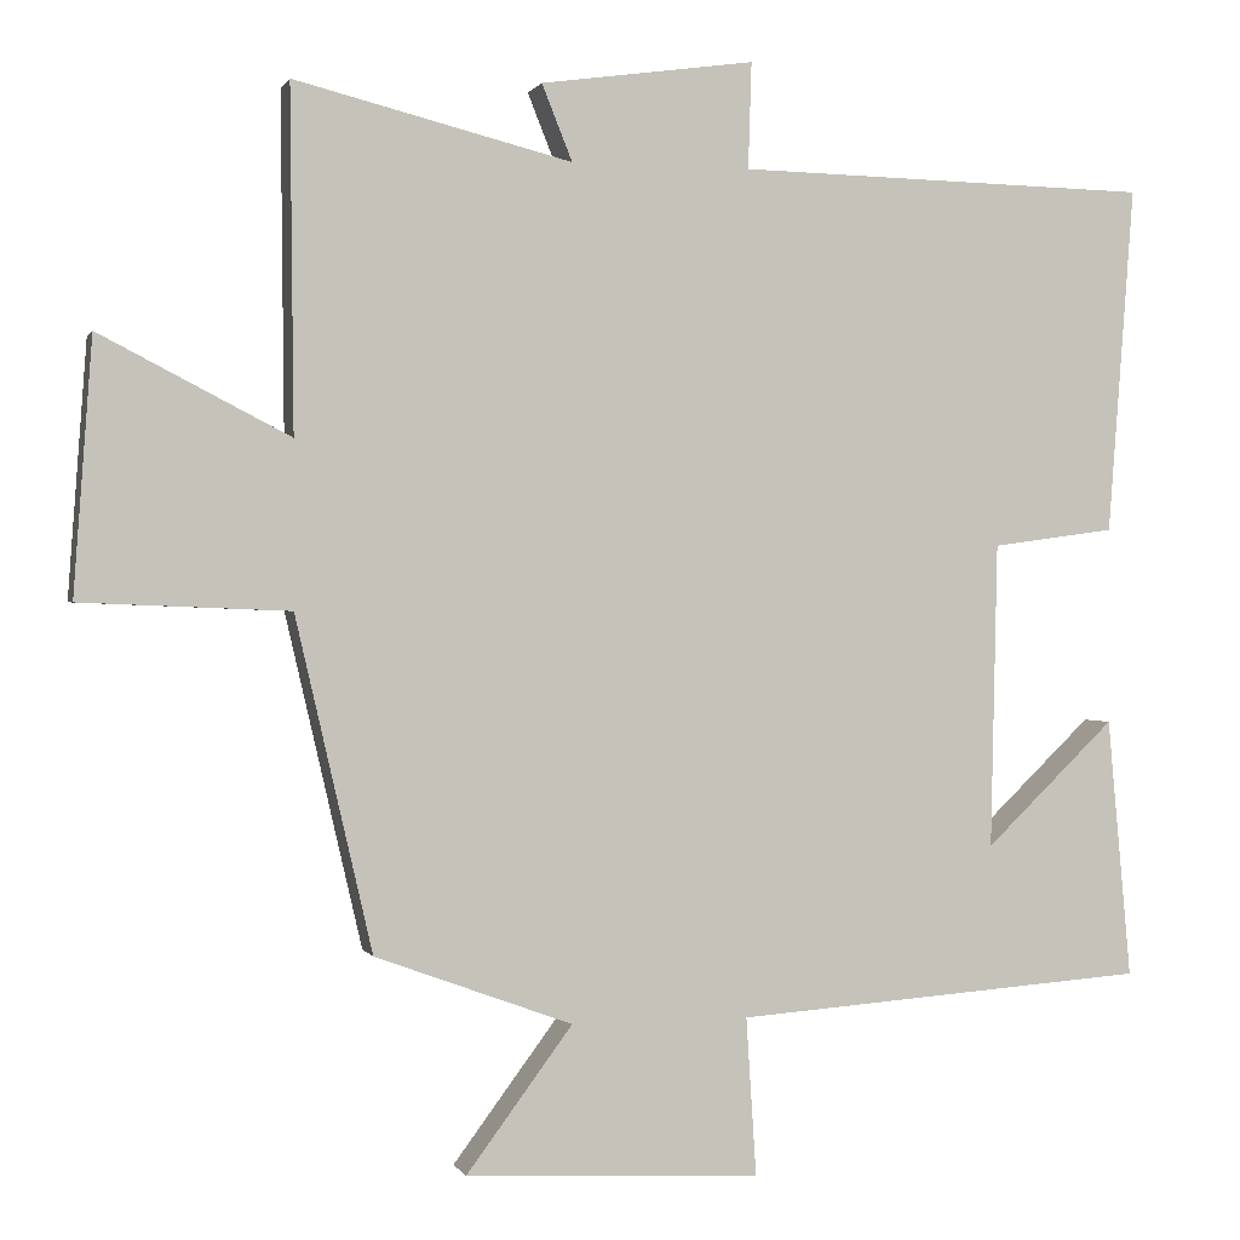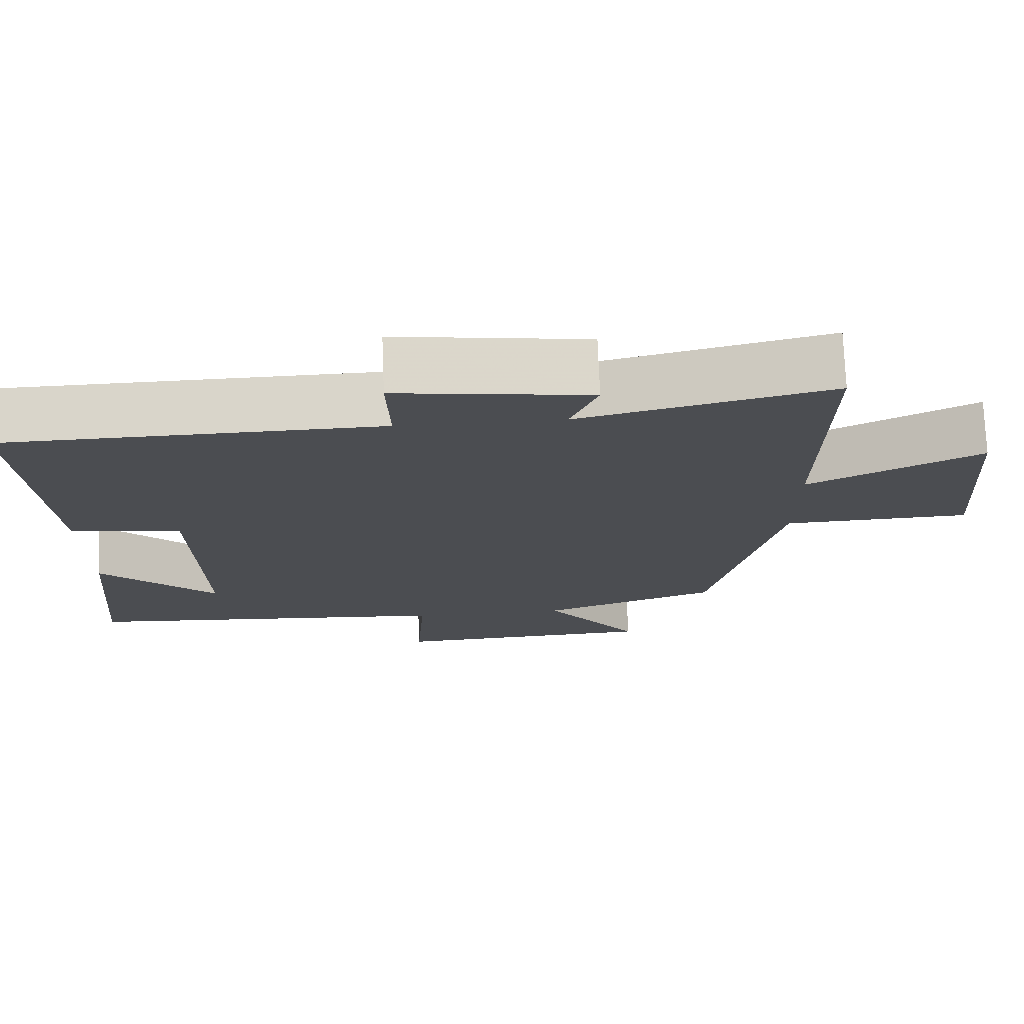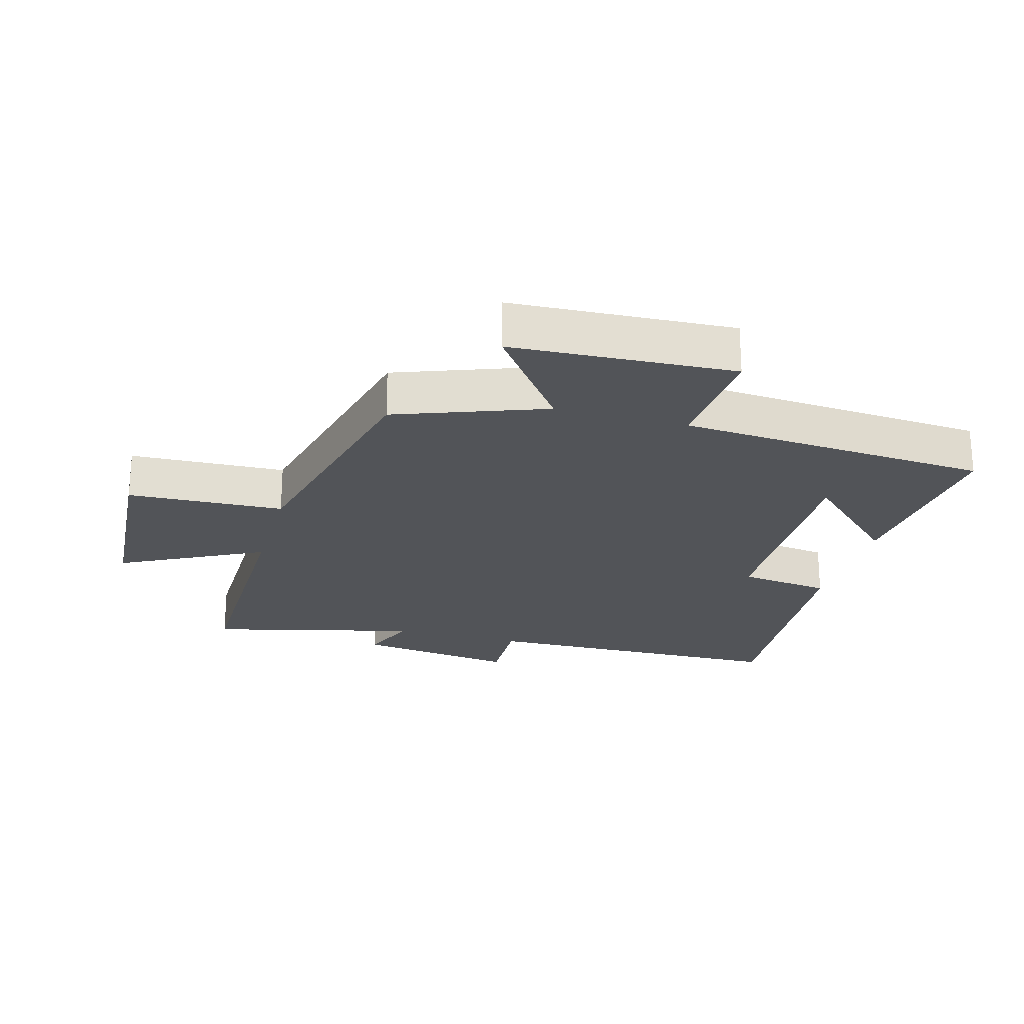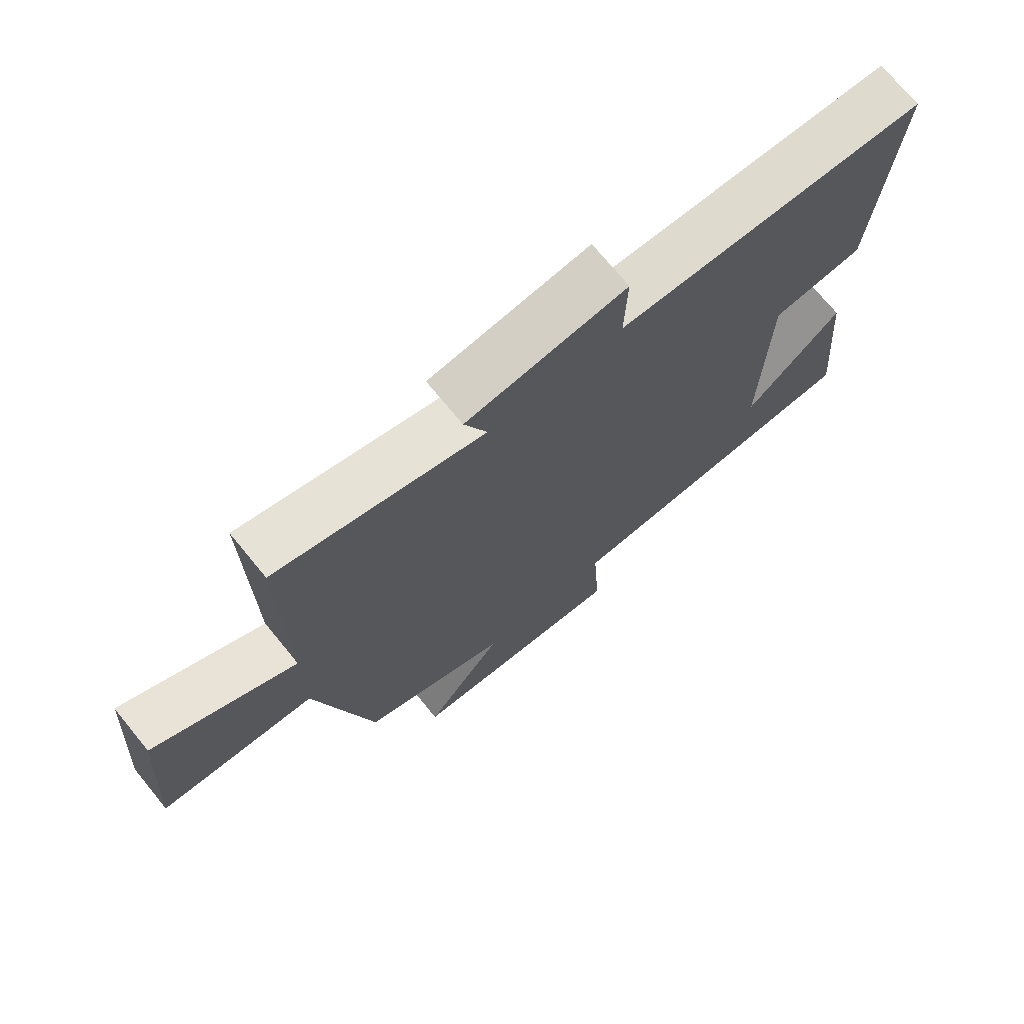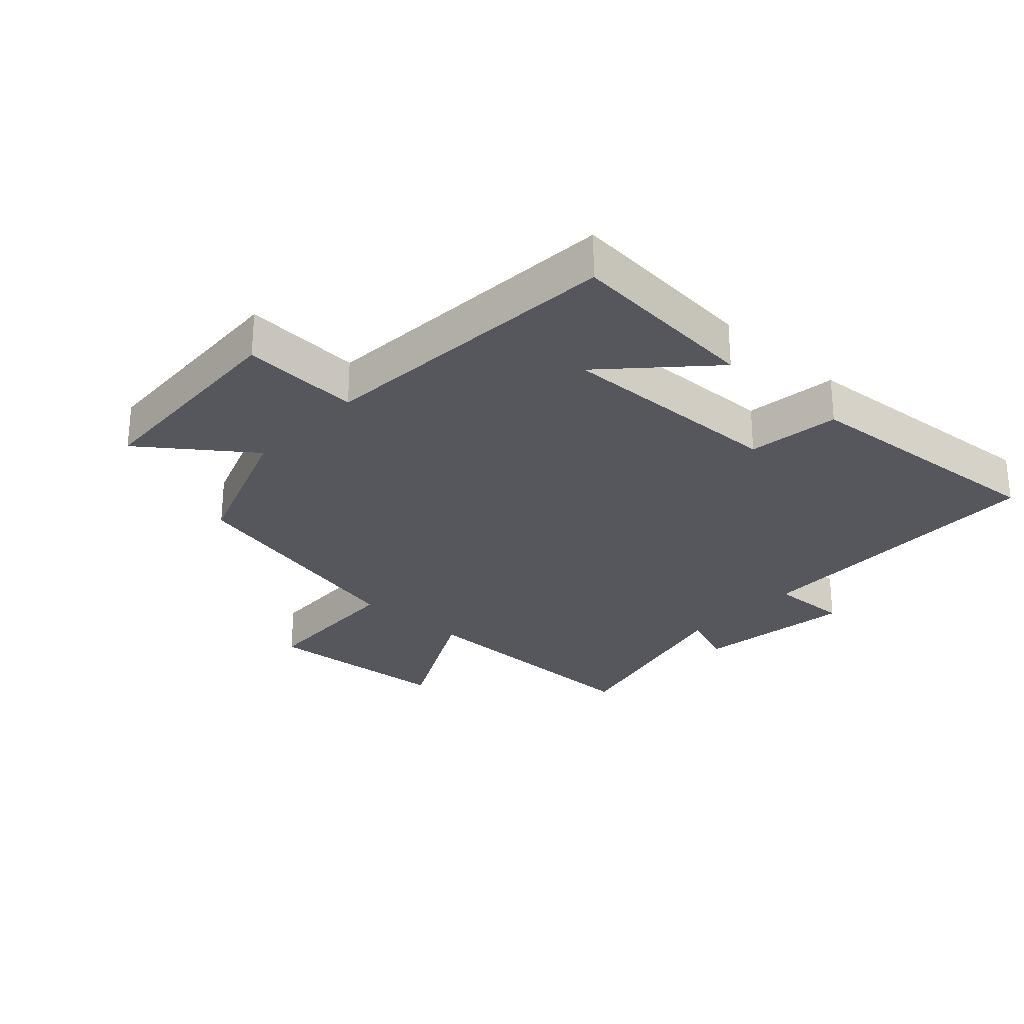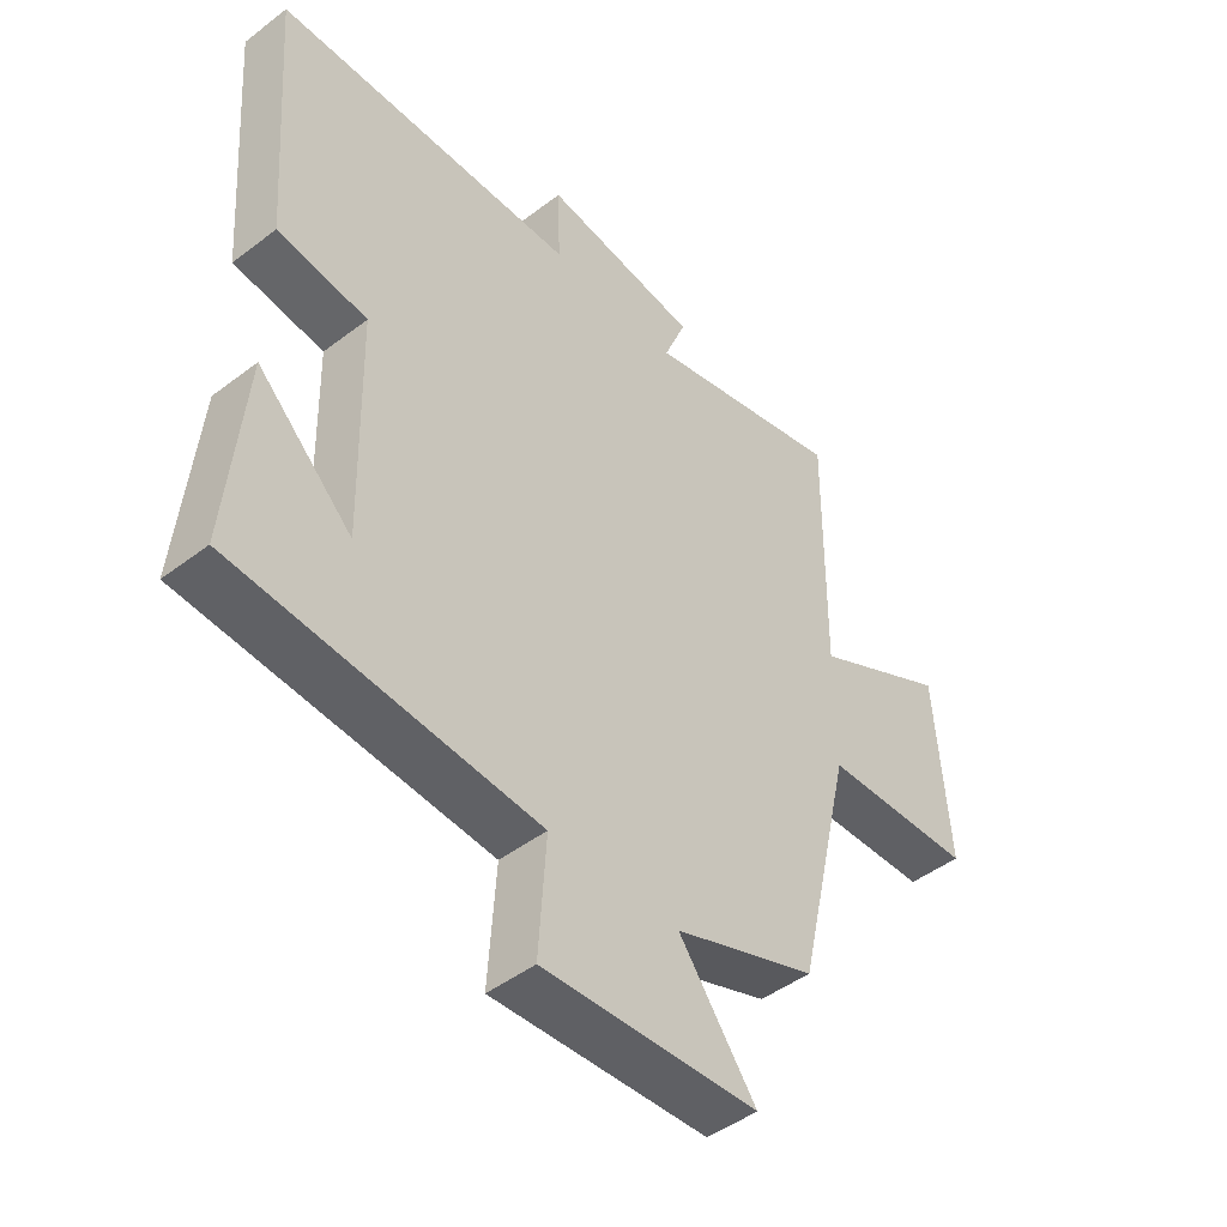
<metadata>
{"format":"obj","ext":"obj","renderer":"f3d","projection":"perspective","resolution":1024,"background":"white","views":[{"elev":0.4,"azim":164.8,"up":"+Z"},{"elev":74.3,"azim":-2.2,"up":"+Z"},{"elev":-23.2,"azim":164.4,"up":"+Y"},{"elev":72.1,"azim":140.7,"up":"+Z"},{"elev":-27.5,"azim":-132.6,"up":"+Y"},{"elev":-46.5,"azim":-49.0,"up":"+Z"}]}
</metadata>
<code>
v -0.531 0.07 0.49
v -0.039 0.07 0.5
v -0.043 0.07 0.626
v 0.211 0.07 0.59
v 0.175 0.07 0.5
v 0.504 0.07 0.582
v 0.5 0.07 0.176
v 0.725 0.07 0.292
v 0.747 0.07 -0.01
v 0.5 0.07 -0.02
v 0.409 0.07 -0.414
v 0.175 0.07 -0.5
v 0.301 0.07 -0.67
v -0.049 0.07 -0.688
v -0.037 0.07 -0.5
v -0.528 0.07 -0.464
v -0.5 0.07 -0.156
v -0.346 0.07 -0.304
v -0.354 0.07 0.058
v -0.5 0.07 0.078
v -0.531 0 0.49
v -0.039 0 0.5
v -0.043 0 0.626
v 0.211 0 0.59
v 0.175 0 0.5
v 0.504 0 0.582
v 0.5 0 0.176
v 0.725 0 0.292
v 0.747 0 -0.01
v 0.5 0 -0.02
v 0.409 0 -0.414
v 0.175 0 -0.5
v 0.301 0 -0.67
v -0.049 0 -0.688
v -0.037 0 -0.5
v -0.528 0 -0.464
v -0.5 0 -0.156
v -0.346 0 -0.304
v -0.354 0 0.058
v -0.5 0 0.078
f 19 20 1 2
f 18 19 2
f 16 17 18
f 15 16 18
f 15 18 2
f 12 13 14 15
f 10 11 12 15
f 10 15 2
f 7 8 9 10
f 7 10 2 3
f 5 6 7
f 5 7 3
f 3 4 5
f 22 21 40 39
f 22 39 38
f 38 37 36
f 38 36 35
f 22 38 35
f 35 34 33 32
f 35 32 31 30
f 22 35 30
f 30 29 28 27
f 23 22 30 27
f 27 26 25
f 23 27 25
f 25 24 23
f 1 21 22 2
f 2 22 23 3
f 3 23 24 4
f 4 24 25 5
f 5 25 26 6
f 6 26 27 7
f 7 27 28 8
f 8 28 29 9
f 9 29 30 10
f 10 30 31 11
f 11 31 32 12
f 12 32 33 13
f 13 33 34 14
f 14 34 35 15
f 15 35 36 16
f 16 36 37 17
f 17 37 38 18
f 18 38 39 19
f 19 39 40 20
f 20 40 21 1

</code>
